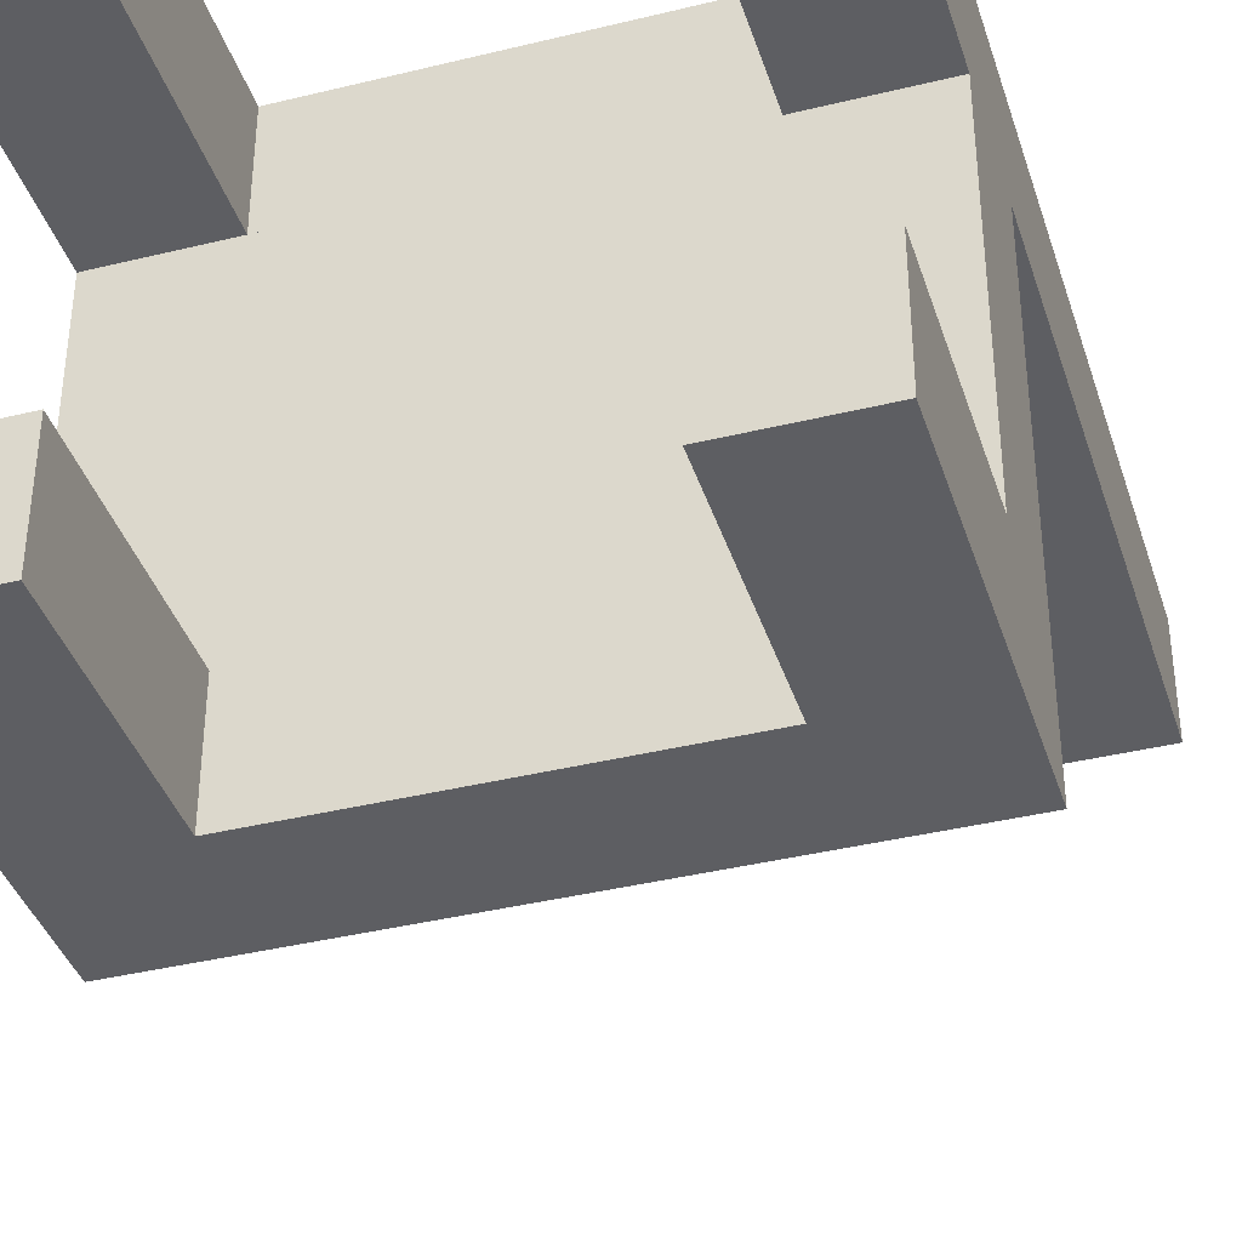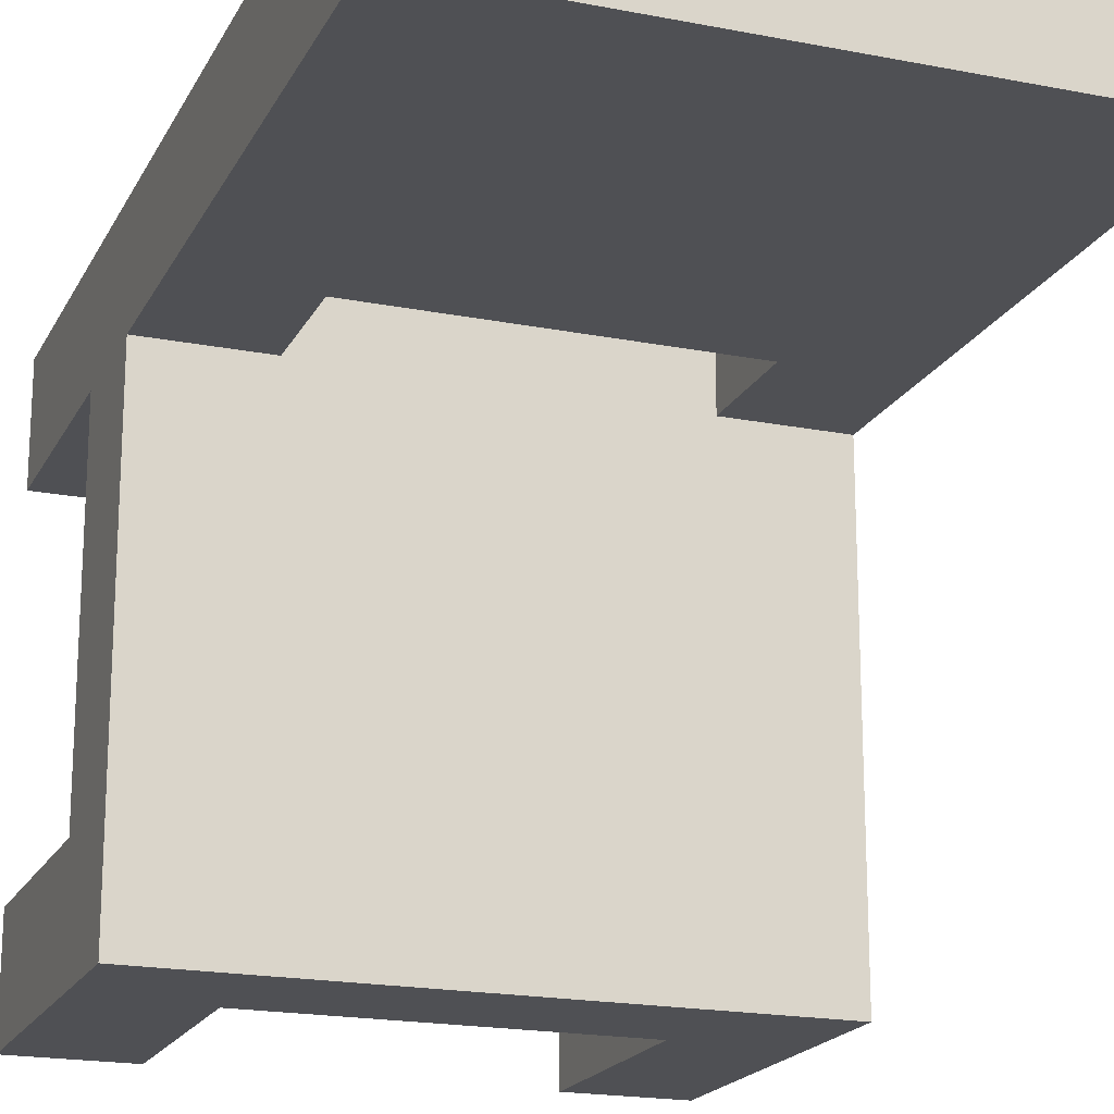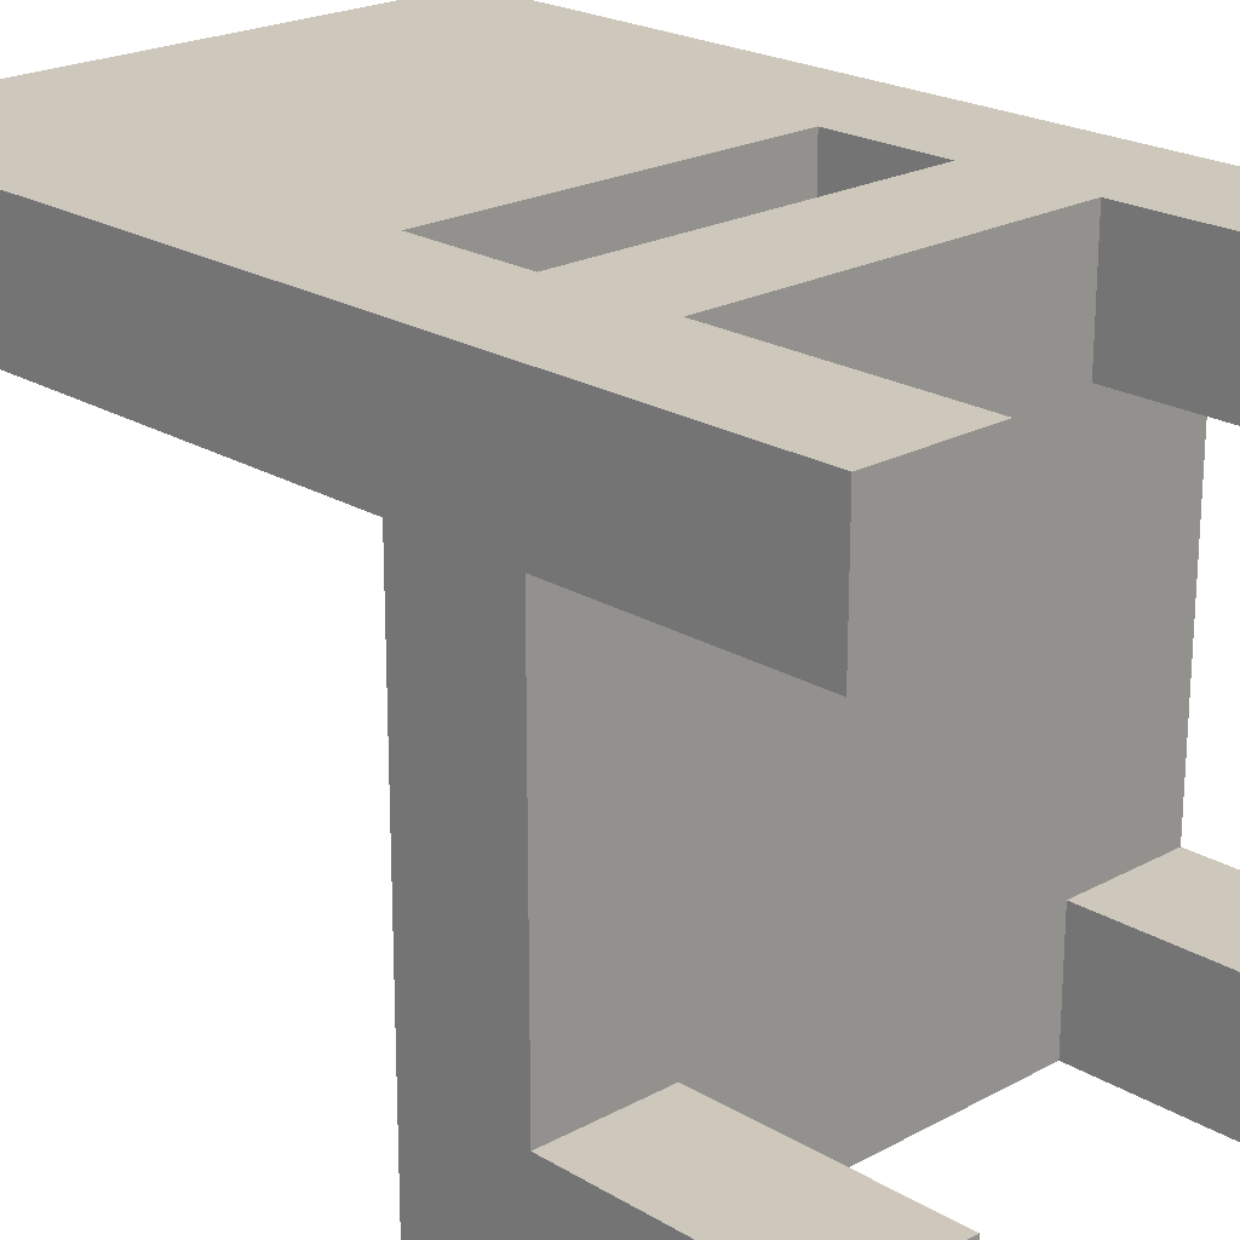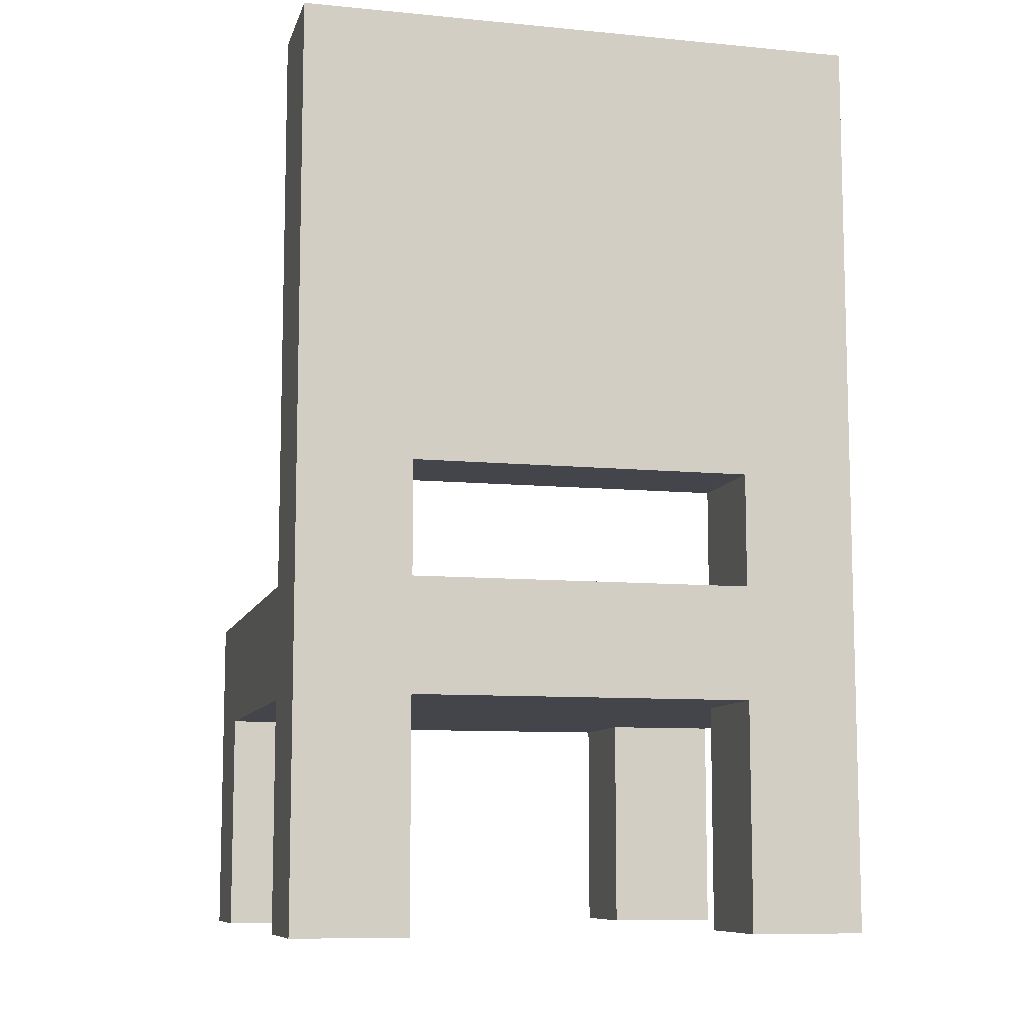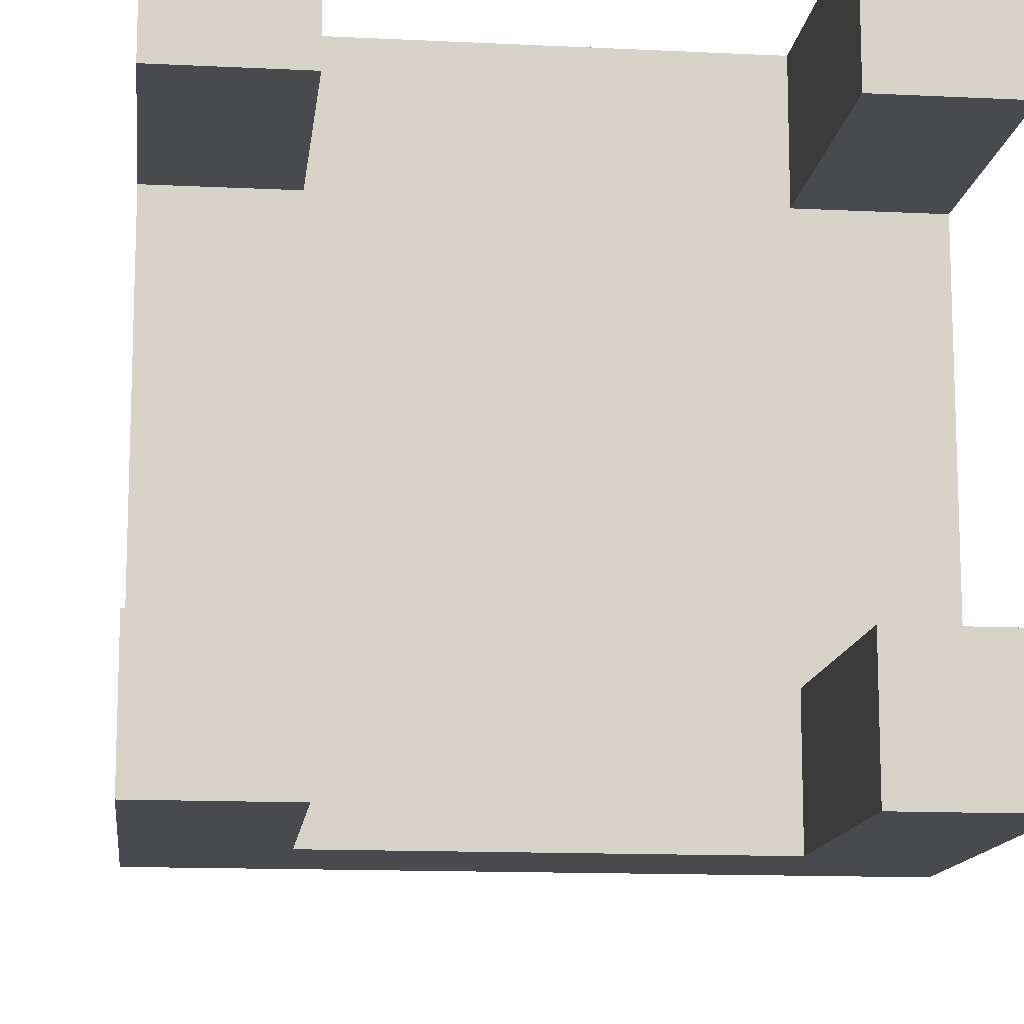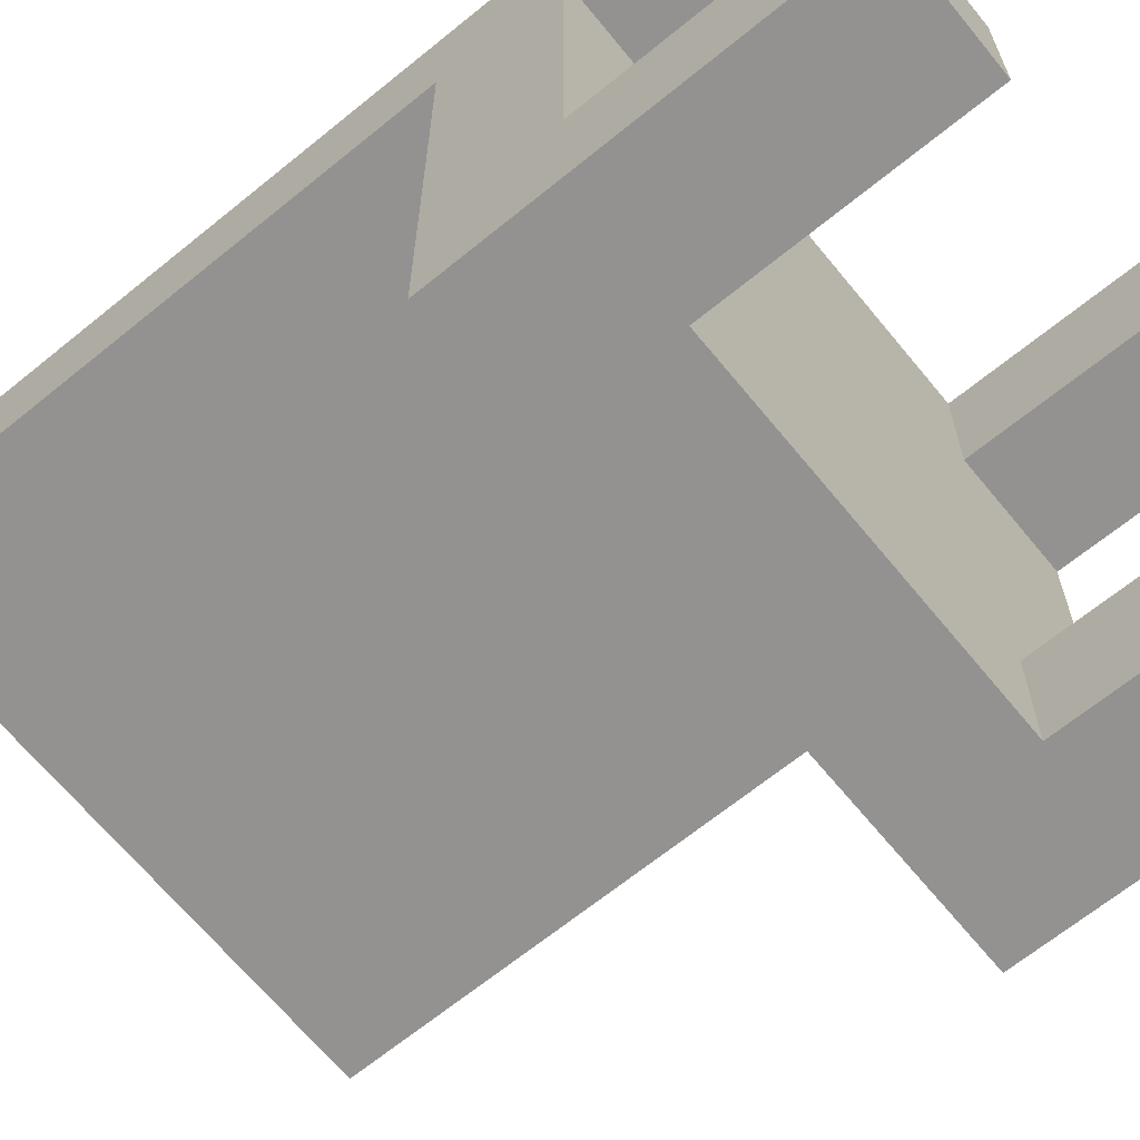
<metadata>
{"format":"obj","ext":"obj","renderer":"f3d","projection":"perspective","resolution":1024,"background":"white","views":[{"elev":-38.9,"azim":17.1,"up":"+Z"},{"elev":-19.2,"azim":159.7,"up":"+Z"},{"elev":21.8,"azim":-43.6,"up":"+Z"},{"elev":-9.3,"azim":-14.2,"up":"+Y"},{"elev":-13.1,"azim":-6.5,"up":"+Z"},{"elev":-66.4,"azim":-50.7,"up":"+Z"}]}
</metadata>
<code>
g Chair Household 5_0_
v 0.1562 0 -0.1562
v 0.09375 0 -0.1562
v 0.1562 0 -0.09375
v 0.09375 0 -0.09375
v 0.1562 0 -0.1562
v 0.09375 0 -0.1562
v 0.1562 0.1875 -0.1562
v 0.09375 0.1875 -0.1562
v 0.1562 0 -0.09375
v 0.09375 0 -0.09375
v 0.1562 0.125 -0.09375
v 0.09375 0.125 -0.09375
v 0.1562 0 -0.1562
v 0.1562 0 -0.09375
v 0.1562 0.1875 -0.1562
v 0.1562 0.1875 -0.09375
v 0.09375 0 -0.1562
v 0.09375 0 -0.09375
v 0.09375 0.125 -0.1562
v 0.09375 0.125 -0.09375
v 0.1562 0.1875 -0.1562
v -0.1562 0.1875 -0.1562
v 0.1562 0.1875 0.09375
v -0.1562 0.1875 0.09375
v 0.1562 0.125 -0.09375
v -0.1562 0.125 -0.09375
v 0.1562 0.125 0.09375
v -0.1562 0.125 0.09375
v 0.1562 0.125 -0.09375
v 0.1562 0.125 0.1562
v 0.1562 0.1875 -0.09375
v 0.1562 0.1875 0.1562
v 0.1562 0 0.09375
v 0.09375 0 0.09375
v 0.1562 0 0.1562
v 0.09375 0 0.1562
v 0.1562 0 0.09375
v 0.09375 0 0.09375
v 0.1562 0.125 0.09375
v 0.09375 0.125 0.09375
v 0.1562 0 0.1562
v 0.09375 0 0.1562
v 0.1562 0.5 0.1562
v 0.09375 0.5 0.1562
v 0.1562 0 0.09375
v 0.1562 0 0.1562
v 0.1562 0.125 0.09375
v 0.1562 0.125 0.1562
v 0.09375 0 0.09375
v 0.09375 0 0.1562
v 0.09375 0.125 0.09375
v 0.09375 0.125 0.1562
v 0.1562 0.1875 0.09375
v 0.09375 0.1875 0.09375
v 0.1562 0.5 0.09375
v 0.09375 0.5 0.09375
v 0.1562 0.1875 0.09375
v 0.1562 0.1875 0.1562
v 0.1562 0.5 0.09375
v 0.1562 0.5 0.1562
v 0.09375 0.1875 0.09375
v 0.09375 0.1875 0.1562
v 0.09375 0.25 0.09375
v 0.09375 0.25 0.1562
v 0.1562 0.5 0.09375
v -0.1562 0.5 0.09375
v 0.1562 0.5 0.1562
v -0.1562 0.5 0.1562
v 0.09375 0.125 -0.1562
v -0.09375 0.125 -0.1562
v 0.09375 0.125 -0.09375
v -0.09375 0.125 -0.09375
v 0.09375 0.125 -0.1562
v -0.1562 0.125 -0.1562
v 0.09375 0.1875 -0.1562
v -0.1562 0.1875 -0.1562
v 0.09375 0.1875 0.09375
v -0.09375 0.1875 0.09375
v 0.09375 0.1875 0.1562
v -0.09375 0.1875 0.1562
v 0.09375 0.125 0.09375
v -0.09375 0.125 0.09375
v 0.09375 0.125 0.1562
v -0.09375 0.125 0.1562
v 0.09375 0.125 0.1562
v -0.1562 0.125 0.1562
v 0.09375 0.1875 0.1562
v -0.1562 0.1875 0.1562
v 0.09375 0.25 0.09375
v -0.09375 0.25 0.09375
v 0.09375 0.25 0.1562
v -0.09375 0.25 0.1562
v 0.09375 0.25 0.09375
v -0.1562 0.25 0.09375
v 0.09375 0.5 0.09375
v -0.1562 0.5 0.09375
v 0.09375 0.25 0.1562
v -0.1562 0.25 0.1562
v 0.09375 0.5 0.1562
v -0.1562 0.5 0.1562
v -0.09375 0 -0.1562
v -0.1562 0 -0.1562
v -0.09375 0 -0.09375
v -0.1562 0 -0.09375
v -0.09375 0 -0.1562
v -0.1562 0 -0.1562
v -0.09375 0.125 -0.1562
v -0.1562 0.125 -0.1562
v -0.09375 0 -0.09375
v -0.1562 0 -0.09375
v -0.09375 0.125 -0.09375
v -0.1562 0.125 -0.09375
v -0.09375 0 -0.1562
v -0.09375 0 -0.09375
v -0.09375 0.125 -0.1562
v -0.09375 0.125 -0.09375
v -0.1562 0 -0.1562
v -0.1562 0 -0.09375
v -0.1562 0.1875 -0.1562
v -0.1562 0.1875 -0.09375
v -0.1562 0.125 -0.09375
v -0.1562 0.125 0.1562
v -0.1562 0.1875 -0.09375
v -0.1562 0.1875 0.1562
v -0.09375 0 0.09375
v -0.1562 0 0.09375
v -0.09375 0 0.1562
v -0.1562 0 0.1562
v -0.09375 0 0.09375
v -0.1562 0 0.09375
v -0.09375 0.125 0.09375
v -0.1562 0.125 0.09375
v -0.09375 0 0.1562
v -0.1562 0 0.1562
v -0.09375 0.125 0.1562
v -0.1562 0.125 0.1562
v -0.09375 0 0.09375
v -0.09375 0 0.1562
v -0.09375 0.125 0.09375
v -0.09375 0.125 0.1562
v -0.1562 0 0.09375
v -0.1562 0 0.1562
v -0.1562 0.125 0.09375
v -0.1562 0.125 0.1562
v -0.09375 0.1875 0.09375
v -0.1562 0.1875 0.09375
v -0.09375 0.25 0.09375
v -0.1562 0.25 0.09375
v -0.09375 0.1875 0.1562
v -0.1562 0.1875 0.1562
v -0.09375 0.25 0.1562
v -0.1562 0.25 0.1562
v -0.09375 0.1875 0.09375
v -0.09375 0.1875 0.1562
v -0.09375 0.25 0.09375
v -0.09375 0.25 0.1562
v -0.1562 0.1875 0.09375
v -0.1562 0.1875 0.1562
v -0.1562 0.5 0.09375
v -0.1562 0.5 0.1562
f 2 1 3
f 2 3 4
f 5 6 7
f 7 6 8
f 10 9 11
f 10 11 12
f 14 13 15
f 14 15 16
f 17 18 19
f 19 18 20
f 21 22 23
f 23 22 24
f 26 25 27
f 26 27 28
f 30 29 31
f 30 31 32
f 34 33 35
f 34 35 36
f 37 38 39
f 39 38 40
f 42 41 43
f 42 43 44
f 46 45 47
f 46 47 48
f 49 50 51
f 51 50 52
f 53 54 55
f 55 54 56
f 58 57 59
f 58 59 60
f 61 62 63
f 63 62 64
f 65 66 67
f 67 66 68
f 70 69 71
f 70 71 72
f 73 74 75
f 75 74 76
f 77 78 79
f 79 78 80
f 82 81 83
f 82 83 84
f 86 85 87
f 86 87 88
f 90 89 91
f 90 91 92
f 93 94 95
f 95 94 96
f 98 97 99
f 98 99 100
f 102 101 103
f 102 103 104
f 105 106 107
f 107 106 108
f 110 109 111
f 110 111 112
f 114 113 115
f 114 115 116
f 117 118 119
f 119 118 120
f 121 122 123
f 123 122 124
f 126 125 127
f 126 127 128
f 129 130 131
f 131 130 132
f 134 133 135
f 134 135 136
f 138 137 139
f 138 139 140
f 141 142 143
f 143 142 144
f 145 146 147
f 147 146 148
f 150 149 151
f 150 151 152
f 154 153 155
f 154 155 156
f 157 158 159
f 159 158 160

</code>
